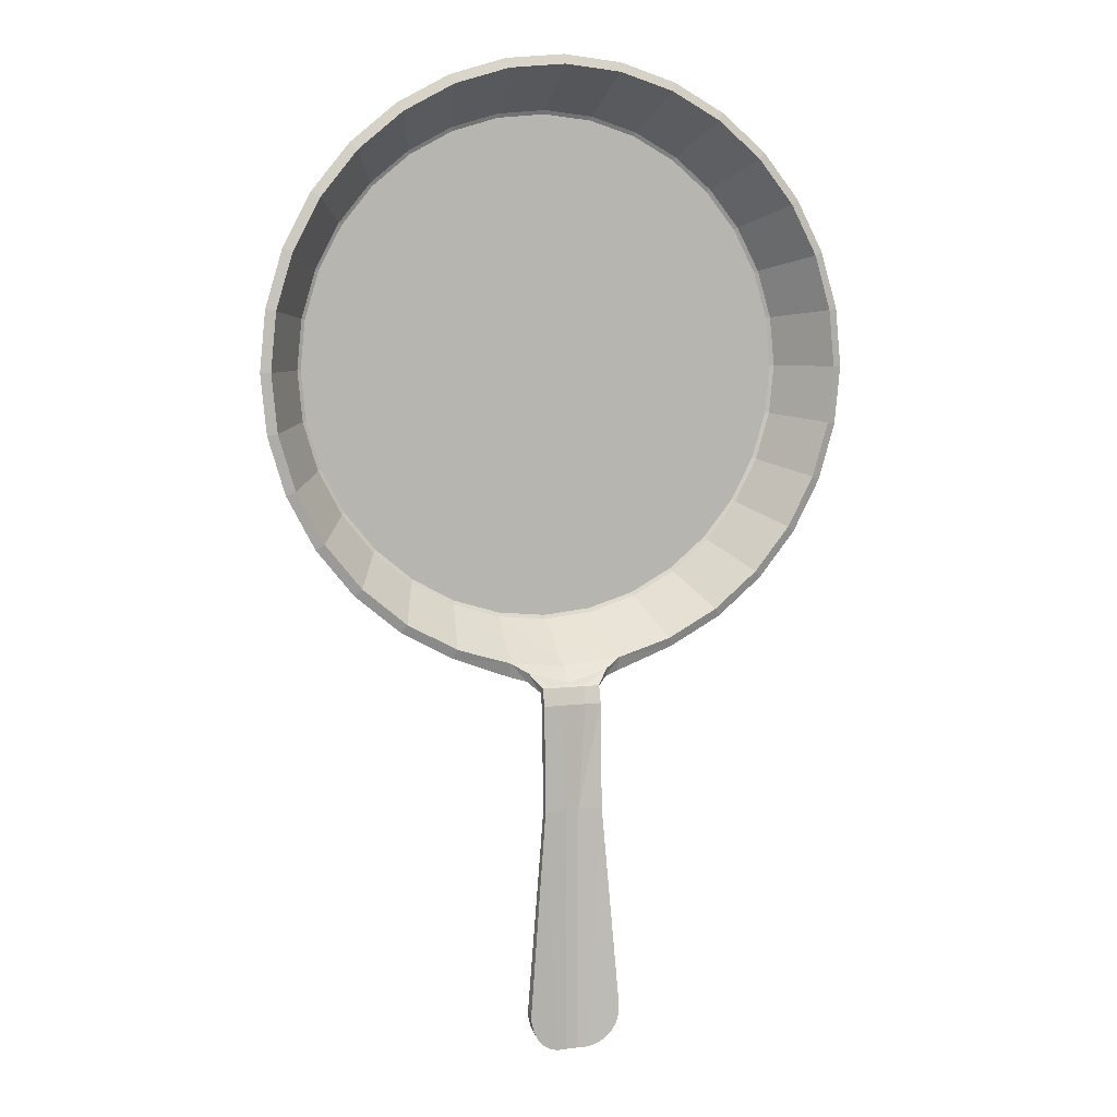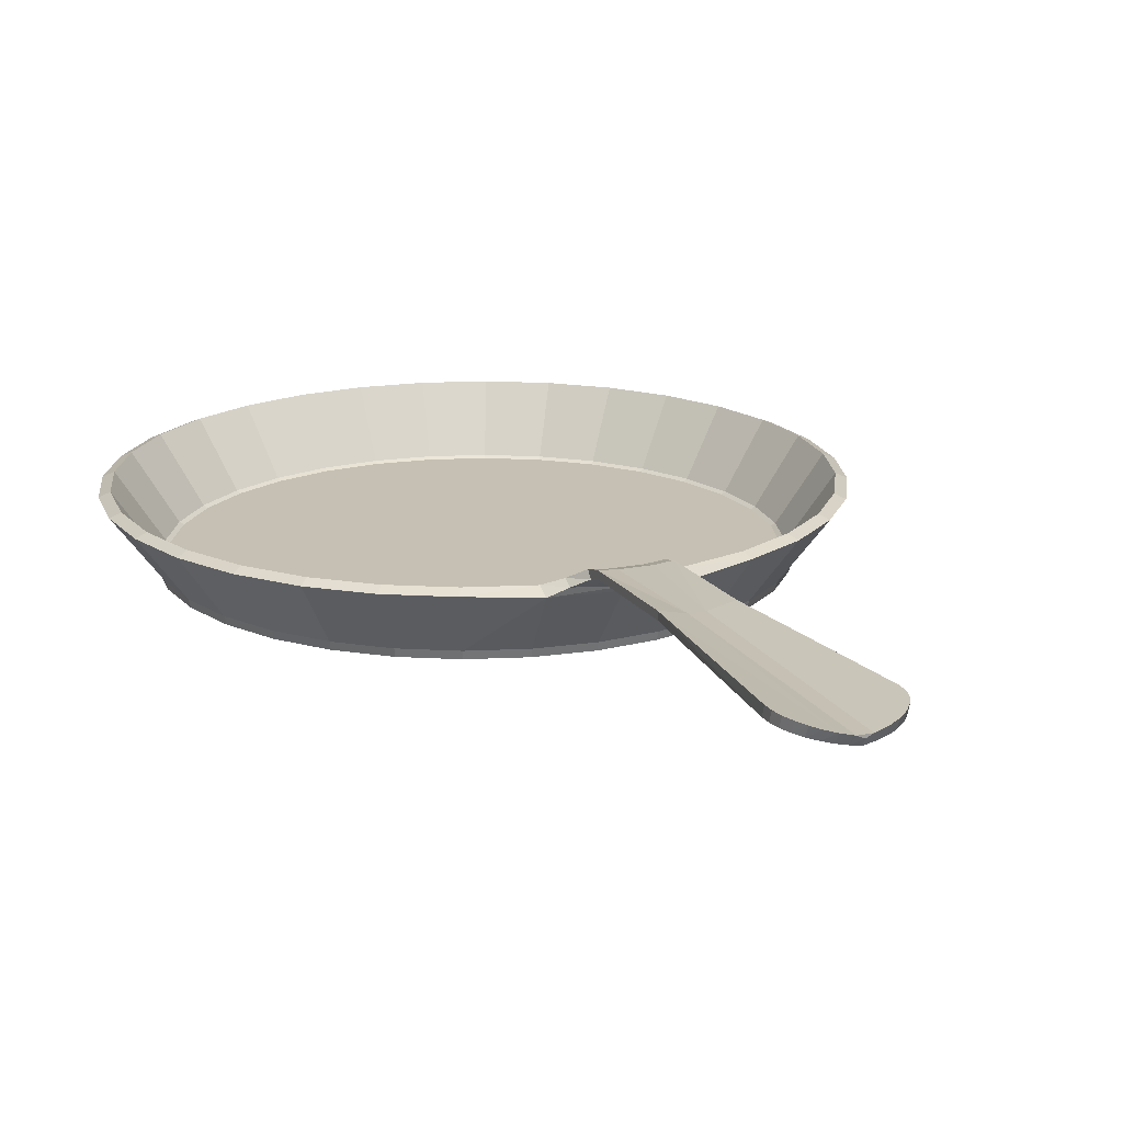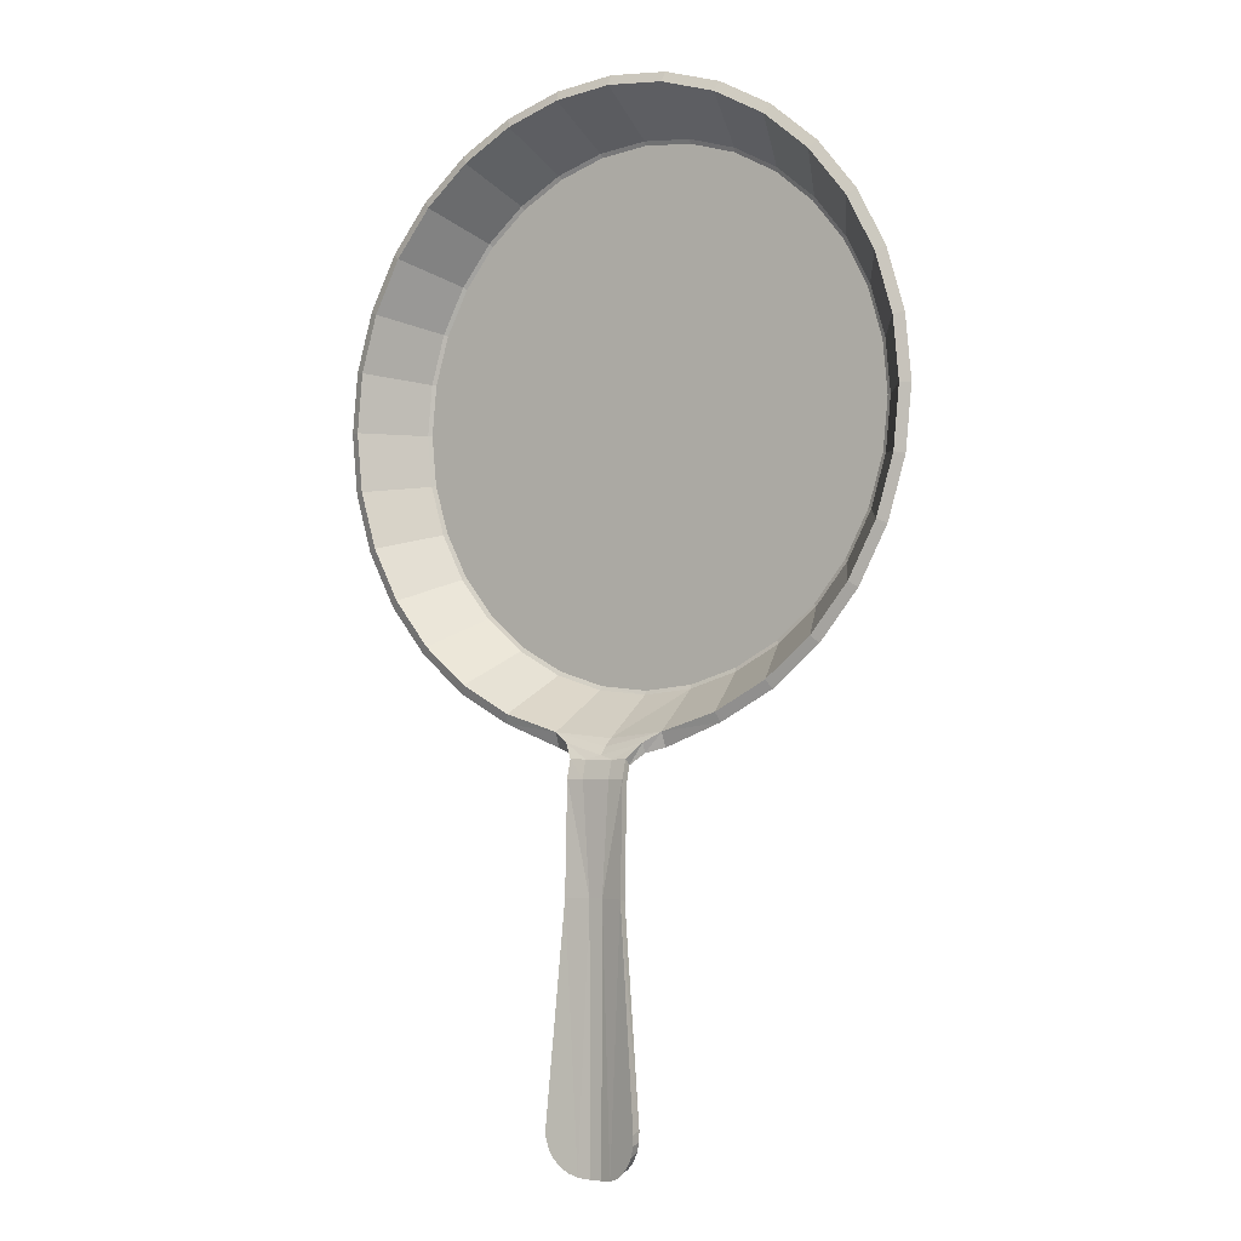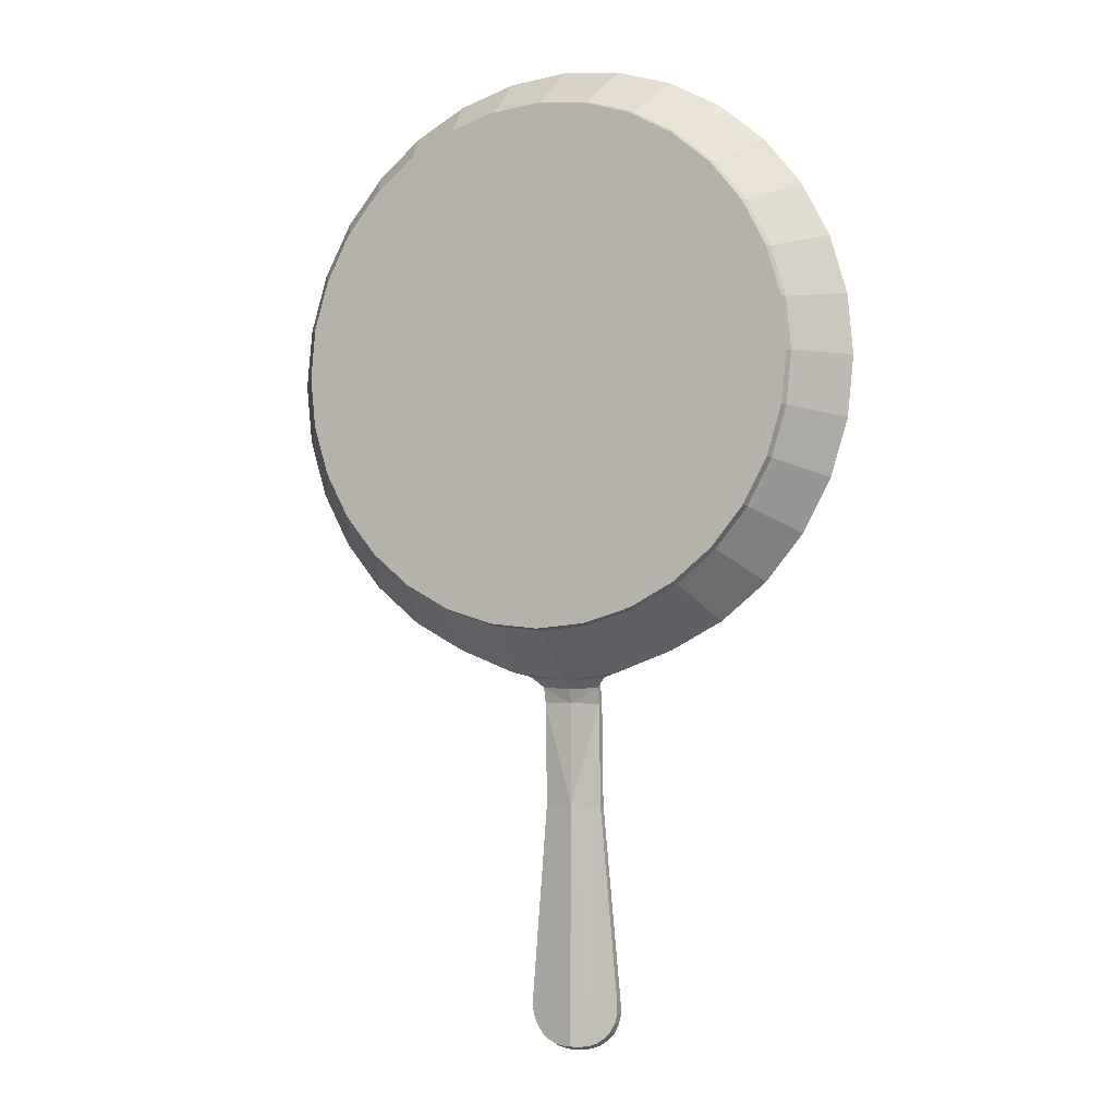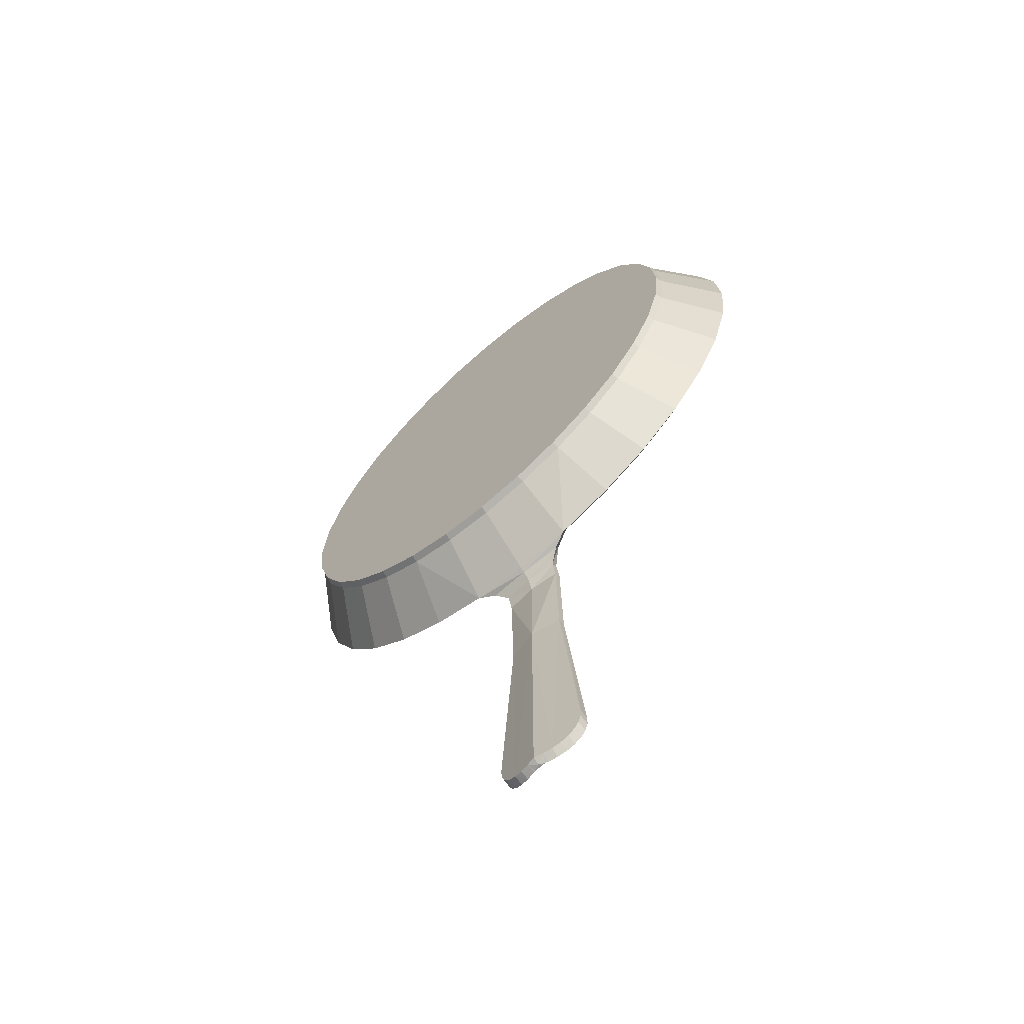
<metadata>
{"format":"obj","ext":"obj","renderer":"f3d","projection":"perspective","resolution":1024,"background":"white","views":[{"elev":6.6,"azim":159.4,"up":"+Z"},{"elev":18.1,"azim":157.9,"up":"+Y"},{"elev":-3.0,"azim":-145.3,"up":"+Z"},{"elev":-2.4,"azim":25.6,"up":"+Z"},{"elev":-66.5,"azim":41.2,"up":"+Z"}]}
</metadata>
<code>
o Cube
v -6e-06 -7.302 78.01
v -4.835 -7.302 77.53
v -4.796 -8 77.33
v -6e-06 -8 77.8
v -6e-06 -7.289 76.98
v -4.635 -7.289 76.52
v -9.093 -7.289 75.17
v -13.2 -7.289 72.98
v -16.8 -7.289 70.02
v -19.76 -7.289 66.42
v -21.95 -7.289 62.31
v -23.3 -7.289 57.86
v -23.76 -7.289 53.22
v -23.3 -7.289 48.58
v -5e-06 -7.991 53.22
v -21.95 -7.289 44.13
v -19.76 -7.289 40.02
v -16.8 -7.289 36.42
v -13.2 -7.289 33.46
v -9.093 -7.289 31.27
v -4.635 -7.289 29.92
v 6e-06 -7.289 29.46
v 4.635 -7.289 29.92
v 9.093 -7.289 31.27
v 13.2 -7.289 33.46
v 16.8 -7.289 36.42
v 19.76 -7.289 40.02
v 21.95 -7.289 44.13
v 23.3 -7.289 48.58
v 23.76 -7.289 53.22
v 23.3 -7.289 57.86
v 21.95 -7.289 62.31
v 19.76 -7.289 66.42
v 16.8 -7.289 70.02
v 13.2 -7.289 72.98
v 9.093 -7.289 75.17
v 4.635 -7.289 76.52
v -9.408 -8 75.93
v -9.485 -7.302 76.12
v -13.66 -8 73.66
v -13.77 -7.302 73.83
v -17.38 -8 70.6
v -17.53 -7.302 70.75
v -20.44 -8 66.88
v -20.61 -7.302 66.99
v -22.71 -8 62.63
v -22.9 -7.302 62.71
v -24.11 -8 58.02
v -24.31 -7.302 58.06
v -24.58 -8 53.22
v -24.79 -7.302 53.22
v -24.11 -8 48.42
v -24.31 -7.302 48.38
v -22.71 -8 43.81
v -22.9 -7.302 43.74
v -20.44 -8 39.56
v -20.61 -7.302 39.45
v -17.38 -8 35.84
v -17.53 -7.302 35.69
v -13.66 -8 32.78
v -13.77 -7.302 32.61
v -9.408 -8 30.51
v -9.485 -7.302 30.32
v -4.796 -8 29.11
v -4.835 -7.302 28.91
v 6e-06 -8 28.64
v 6e-06 -7.302 28.43
v 4.796 -8 29.11
v 4.835 -7.302 28.91
v 9.408 -8 30.51
v 9.485 -7.302 30.32
v 13.66 -8 32.78
v 13.77 -7.302 32.61
v 17.38 -8 35.84
v 17.53 -7.302 35.69
v 20.44 -8 39.56
v 20.61 -7.302 39.45
v 22.71 -8 43.81
v 22.9 -7.302 43.74
v 24.11 -8 48.42
v 24.31 -7.302 48.38
v 24.58 -8 53.22
v 24.79 -7.302 53.22
v 24.11 -8 58.02
v 24.31 -7.302 58.06
v 22.71 -8 62.63
v 22.9 -7.302 62.71
v 20.44 -8 66.88
v 20.61 -7.302 66.99
v 17.38 -8 70.6
v 17.53 -7.302 70.75
v 13.66 -8 73.66
v 13.77 -7.302 73.83
v 9.408 -8 75.93
v 9.485 -7.302 76.12
v 4.796 -8 77.33
v 4.835 -7.302 77.53
v -5e-06 -7.289 53.22
v -5.439 -1.569 80.56
v -6e-06 -1.569 81.1
v -27.34 -1.569 47.78
v -28.24 -1.952 47.6
v -10.67 -1.569 78.98
v -15.49 -1.569 76.4
v 25.76 -1.569 63.89
v 26.6 -1.952 64.24
v -19.71 -1.569 72.93
v 5.439 -1.569 25.88
v 5.492 -2.077 24.53
v -23.18 -1.569 68.71
v -25.76 -1.569 63.89
v -27.88 -1.569 53.22
v -28.79 -1.952 53.22
v -27.34 -1.569 58.66
v 27.34 -1.569 58.66
v 28.24 -1.952 58.84
v -25.76 -1.569 42.55
v 7e-06 -1.982 25.34
v -1.3e-05 -2.077 23.99
v -23.18 -1.569 37.73
v -19.71 -1.569 33.51
v -28.24 -1.952 58.84
v -15.49 -1.569 30.04
v -10.67 -1.569 27.46
v -5.439 -1.569 25.88
v 27.88 -1.569 53.22
v 28.79 -1.952 53.22
v -11.02 -1.952 26.62
v -5.492 -2.077 24.53
v 10.67 -1.569 27.46
v 15.49 -1.569 30.04
v 19.71 -1.569 33.51
v -23.94 -1.952 69.22
v 23.18 -1.569 37.73
v -26.6 -1.952 64.24
v 25.76 -1.569 42.55
v 27.34 -1.569 47.78
v 5.617 -1.952 81.46
v 5.439 -1.569 80.56
v -7e-06 -1.952 82.01
v 23.18 -1.569 68.71
v 19.71 -1.569 72.93
v 26.6 -1.952 42.2
v 15.49 -1.569 76.4
v 28.24 -1.952 47.6
v 10.67 -1.569 78.98
v -11.02 -1.952 79.82
v -5.617 -1.952 81.46
v -16 -1.952 77.16
v -20.36 -1.952 73.58
v -26.6 -1.952 42.2
v -23.94 -1.952 37.22
v -20.36 -1.952 32.86
v -16 -1.952 29.28
v 11.02 -1.952 26.62
v 16 -1.952 29.28
v 20.36 -1.952 32.86
v 23.94 -1.952 37.22
v 23.94 -1.952 69.22
v 20.36 -1.952 73.58
v 16 -1.952 77.16
v 11.02 -1.952 79.82
v 3.92 -0.9649 24.97
v 3.926 -1.381 24.1
v 7e-06 -1.153 24.63
v -1.3e-05 -1.632 23.67
v -3.92 -0.9649 24.97
v -3.926 -1.381 24.1
v 2.824 -0.05428 23.6
v 2.829 -0.6407 23.09
v -1.3e-05 -0.9652 22.92
v -2.824 -0.05428 23.6
v -2.829 -0.6407 23.09
v 2.824 0.3927 21.94
v 2.829 -0.2406 21.56
v -1.3e-05 -0.5004 21.57
v -2.824 0.3927 21.94
v -2.829 -0.2406 21.56
v 2.824 0.6902 11.98
v 2.829 0.03364 11.82
v -1.2e-05 -0.5934 11.83
v -2.824 0.6902 11.98
v -2.829 0.03364 11.82
v -0.02395 -0.6608 -10.94
v 4.436 1.174 -7.084
v 0.7483 0.2562 -11.3
v 4.414 1.172 -8.025
v 4.191 1.119 -8.918
v 3.777 1.017 -9.719
v 3.193 0.8717 -10.39
v 2.468 0.6902 -10.89
v 1.64 0.4815 -11.2
v 0.8229 -0.4831 -10.94
v 4.443 0.294 -6.814
v 1.699 -0.2988 -10.84
v 2.513 -0.1266 -10.54
v 3.225 0.02483 -10.04
v 3.798 0.1479 -9.391
v 4.204 0.2364 -8.608
v 4.423 0.2859 -7.734
v -0.7502 0.2462 -11.3
v -4.436 1.174 -7.084
v -1.641 0.4737 -11.2
v -2.469 0.6845 -10.89
v -3.193 0.8679 -10.39
v -3.777 1.015 -9.719
v -4.191 1.118 -8.918
v -4.414 1.172 -8.025
v -4.443 0.294 -6.814
v -0.8246 -0.4911 -10.94
v -4.423 0.2857 -7.734
v -4.205 0.2356 -8.608
v -3.799 0.1461 -9.391
v -3.226 0.02181 -10.04
v -2.514 -0.1311 -10.54
v -1.7 -0.305 -10.84
v 1.345 -0.1938 23.56
v -1.345 -0.1938 23.56
v 7e-06 -0.5137 23.92
v 1.32 0.246 21.94
v -1.32 0.246 21.94
v 0.6477 0.2049 11.98
v -0.6477 0.2049 11.98
v -0.5914 0.2055 -11.3
v 0.548 0.2055 -11.3
v -0.02447 -0.075 -11.3
v 4.707 -7.102 29.56
v 6e-06 -7.116 29.09
v -4.707 -7.102 29.56
v -6e-06 -7.102 77.35
v -9.233 -7.102 30.93
v 4.707 -7.102 76.88
v -13.4 -7.102 33.16
v 9.233 -7.102 75.51
v -17.06 -7.102 36.16
v 17.06 -7.102 70.28
v 13.4 -7.102 73.28
v -22.29 -7.102 43.99
v -20.06 -7.102 39.82
v -4.707 -7.102 76.88
v 9.233 -7.102 30.93
v 13.4 -7.102 33.16
v -9.233 -7.102 75.51
v 17.06 -7.102 36.16
v -13.4 -7.102 73.28
v 20.06 -7.102 39.82
v -17.06 -7.102 70.28
v 22.29 -7.102 43.99
v -20.06 -7.102 66.62
v 23.66 -7.102 48.51
v -22.29 -7.102 62.45
v 24.13 -7.102 53.22
v -23.66 -7.102 57.93
v 23.66 -7.102 57.93
v -24.13 -7.102 53.22
v -23.66 -7.102 48.51
v 22.29 -7.102 62.45
v 20.06 -7.102 66.62
f 1 3 4
f 242 130 241
f 15 70 72
f 15 52 54
f 81 127 83
f 241 108 227
f 63 129 65
f 15 86 88
f 15 4 3
f 240 100 230
f 15 68 70
f 15 50 52
f 45 135 47
f 97 140 1
f 15 84 86
f 227 118 228
f 15 66 68
f 15 48 50
f 79 145 81
f 63 154 128
f 15 82 84
f 45 150 133
f 15 64 66
f 15 46 48
f 229 118 125
f 95 138 97
f 15 80 82
f 77 143 79
f 15 62 64
f 229 124 231
f 15 44 46
f 59 154 61
f 15 96 4
f 2 38 3
f 39 40 38
f 41 42 40
f 42 45 44
f 45 46 44
f 47 48 46
f 49 50 48
f 51 52 50
f 53 54 52
f 55 56 54
f 57 58 56
f 59 60 58
f 61 62 60
f 63 64 62
f 65 66 64
f 67 68 66
f 69 70 68
f 71 72 70
f 73 74 72
f 75 76 74
f 77 78 76
f 78 81 80
f 81 82 80
f 83 84 82
f 85 86 84
f 87 88 86
f 89 90 88
f 91 92 90
f 93 94 92
f 95 96 94
f 97 4 96
f 15 88 90
f 230 139 232
f 15 3 38
f 43 149 150
f 15 54 56
f 233 124 123
f 15 72 74
f 232 146 234
f 15 90 92
f 93 162 95
f 15 38 40
f 233 121 235
f 15 56 58
f 237 146 144
f 15 74 76
f 75 158 77
f 15 92 94
f 57 153 59
f 15 40 42
f 1 148 2
f 15 58 60
f 235 120 239
f 15 76 78
f 39 149 41
f 15 94 96
f 237 142 236
f 15 42 44
f 91 161 93
f 15 60 62
f 238 120 117
f 15 78 80
f 73 157 75
f 18 17 98
f 27 26 98
f 36 35 98
f 9 8 98
f 19 18 98
f 37 36 98
f 28 27 98
f 20 19 98
f 5 37 98
f 10 9 98
f 29 28 98
f 21 20 98
f 11 10 98
f 30 29 98
f 22 21 98
f 12 11 98
f 31 30 98
f 13 12 98
f 23 22 98
f 14 13 98
f 32 31 98
f 33 32 98
f 6 5 98
f 24 23 98
f 16 14 98
f 34 33 98
f 25 24 98
f 7 6 98
f 26 25 98
f 17 16 98
f 35 34 98
f 8 7 98
f 117 102 101
f 141 106 105
f 99 140 100
f 108 155 109
f 101 113 112
f 115 106 116
f 125 165 167
f 112 122 114
f 126 116 127
f 108 165 118
f 111 122 135
f 126 145 137
f 125 128 124
f 111 133 110
f 100 138 139
f 137 143 136
f 131 155 130
f 142 159 141
f 103 148 99
f 117 152 151
f 131 157 156
f 142 161 160
f 104 147 103
f 120 153 152
f 134 157 132
f 146 161 144
f 104 150 149
f 123 153 121
f 134 143 158
f 139 162 146
f 110 150 107
f 124 154 123
f 240 103 99
f 242 132 131
f 47 122 49
f 245 103 243
f 67 129 119
f 83 116 85
f 246 132 244
f 247 104 245
f 49 113 51
f 67 109 69
f 248 134 246
f 249 107 247
f 85 106 87
f 250 136 248
f 251 110 249
f 252 137 250
f 51 102 53
f 71 109 155
f 253 111 251
f 87 159 89
f 254 126 252
f 255 114 253
f 53 151 55
f 256 112 255
f 71 156 73
f 257 115 254
f 89 160 91
f 258 105 257
f 238 101 256
f 2 147 39
f 236 141 258
f 55 152 57
f 177 223 182
f 168 171 166
f 129 166 119
f 108 164 163
f 125 168 129
f 109 166 164
f 172 178 173
f 170 176 175
f 164 171 170
f 167 173 168
f 169 220 217
f 163 170 169
f 207 208 202
f 178 181 176
f 218 167 219
f 169 175 174
f 173 176 171
f 163 217 219
f 191 192 179
f 175 181 180
f 177 183 178
f 174 222 220
f 174 180 179
f 199 200 194
f 179 194 185
f 182 209 183
f 225 193 226
f 215 216 181
f 194 187 185
f 200 188 187
f 199 189 188
f 198 190 189
f 197 191 190
f 196 192 191
f 195 186 192
f 201 216 203
f 203 215 204
f 204 214 205
f 205 213 206
f 206 212 207
f 207 211 208
f 208 209 202
f 226 184 210
f 217 218 219
f 224 225 226
f 220 218 217
f 223 220 222
f 225 223 222
f 172 221 177
f 34 258 33
f 16 256 14
f 33 257 32
f 32 254 31
f 13 256 255
f 12 255 253
f 31 252 30
f 11 253 251
f 29 252 250
f 11 249 10
f 29 248 28
f 9 249 247
f 28 246 27
f 8 247 245
f 27 244 26
f 8 243 7
f 25 244 242
f 6 243 240
f 16 239 238
f 34 237 236
f 18 239 17
f 36 237 35
f 19 235 18
f 37 234 36
f 20 233 19
f 5 232 37
f 21 231 20
f 21 228 229
f 23 228 22
f 6 230 5
f 24 227 23
f 25 241 24
f 1 2 3
f 242 131 130
f 81 145 127
f 241 130 108
f 63 128 129
f 240 99 100
f 45 133 135
f 97 138 140
f 227 108 118
f 79 143 145
f 63 61 154
f 45 43 150
f 229 228 118
f 95 162 138
f 77 158 143
f 229 125 124
f 59 153 154
f 2 39 38
f 39 41 40
f 41 43 42
f 42 43 45
f 45 47 46
f 47 49 48
f 49 51 50
f 51 53 52
f 53 55 54
f 55 57 56
f 57 59 58
f 59 61 60
f 61 63 62
f 63 65 64
f 65 67 66
f 67 69 68
f 69 71 70
f 71 73 72
f 73 75 74
f 75 77 76
f 77 79 78
f 78 79 81
f 81 83 82
f 83 85 84
f 85 87 86
f 87 89 88
f 89 91 90
f 91 93 92
f 93 95 94
f 95 97 96
f 97 1 4
f 230 100 139
f 43 41 149
f 233 231 124
f 232 139 146
f 93 161 162
f 233 123 121
f 237 234 146
f 75 157 158
f 57 152 153
f 1 140 148
f 235 121 120
f 39 147 149
f 237 144 142
f 91 160 161
f 238 239 120
f 73 156 157
f 117 151 102
f 141 159 106
f 99 148 140
f 108 130 155
f 101 102 113
f 115 105 106
f 125 118 165
f 112 113 122
f 126 115 116
f 108 163 165
f 111 114 122
f 126 127 145
f 125 129 128
f 111 135 133
f 100 140 138
f 137 145 143
f 131 156 155
f 142 160 159
f 103 147 148
f 117 120 152
f 131 132 157
f 142 144 161
f 104 149 147
f 120 121 153
f 134 158 157
f 146 162 161
f 104 107 150
f 123 154 153
f 134 136 143
f 139 138 162
f 110 133 150
f 124 128 154
f 240 243 103
f 242 244 132
f 47 135 122
f 245 104 103
f 67 65 129
f 83 127 116
f 246 134 132
f 247 107 104
f 49 122 113
f 67 119 109
f 248 136 134
f 249 110 107
f 85 116 106
f 250 137 136
f 251 111 110
f 252 126 137
f 51 113 102
f 71 69 109
f 253 114 111
f 87 106 159
f 254 115 126
f 255 112 114
f 53 102 151
f 256 101 112
f 71 155 156
f 257 105 115
f 89 159 160
f 258 141 105
f 238 117 101
f 2 148 147
f 236 142 141
f 55 151 152
f 177 221 223
f 168 173 171
f 129 168 166
f 108 109 164
f 125 167 168
f 109 119 166
f 172 177 178
f 170 171 176
f 164 166 171
f 167 172 173
f 169 174 220
f 163 164 170
f 202 182 205
f 182 223 203
f 204 182 203
f 223 224 201
f 201 203 223
f 204 205 182
f 205 206 202
f 206 207 202
f 178 183 181
f 172 167 218
f 167 165 219
f 169 170 175
f 173 178 176
f 219 165 163
f 163 169 217
f 225 222 186
f 222 179 192
f 186 222 192
f 179 185 190
f 185 187 188
f 189 185 188
f 189 190 185
f 190 191 179
f 175 176 181
f 177 182 183
f 174 179 222
f 174 175 180
f 194 180 196
f 180 181 195
f 196 180 195
f 181 184 193
f 193 195 181
f 196 197 194
f 197 198 194
f 198 199 194
f 179 180 194
f 182 202 209
f 186 193 225
f 193 184 226
f 184 181 210
f 181 183 215
f 210 181 216
f 183 209 215
f 209 211 212
f 213 209 212
f 213 214 209
f 214 215 209
f 194 200 187
f 200 199 188
f 199 198 189
f 198 197 190
f 197 196 191
f 196 195 192
f 195 193 186
f 201 210 216
f 203 216 215
f 204 215 214
f 205 214 213
f 206 213 212
f 207 212 211
f 208 211 209
f 210 201 224
f 224 226 210
f 220 221 218
f 223 221 220
f 225 224 223
f 172 218 221
f 34 236 258
f 16 238 256
f 33 258 257
f 32 257 254
f 13 14 256
f 12 13 255
f 31 254 252
f 11 12 253
f 29 30 252
f 11 251 249
f 29 250 248
f 9 10 249
f 28 248 246
f 8 9 247
f 27 246 244
f 8 245 243
f 25 26 244
f 6 7 243
f 16 17 239
f 34 35 237
f 18 235 239
f 36 234 237
f 19 233 235
f 37 232 234
f 20 231 233
f 5 230 232
f 21 229 231
f 21 22 228
f 23 227 228
f 6 240 230
f 24 241 227
f 25 242 241

</code>
